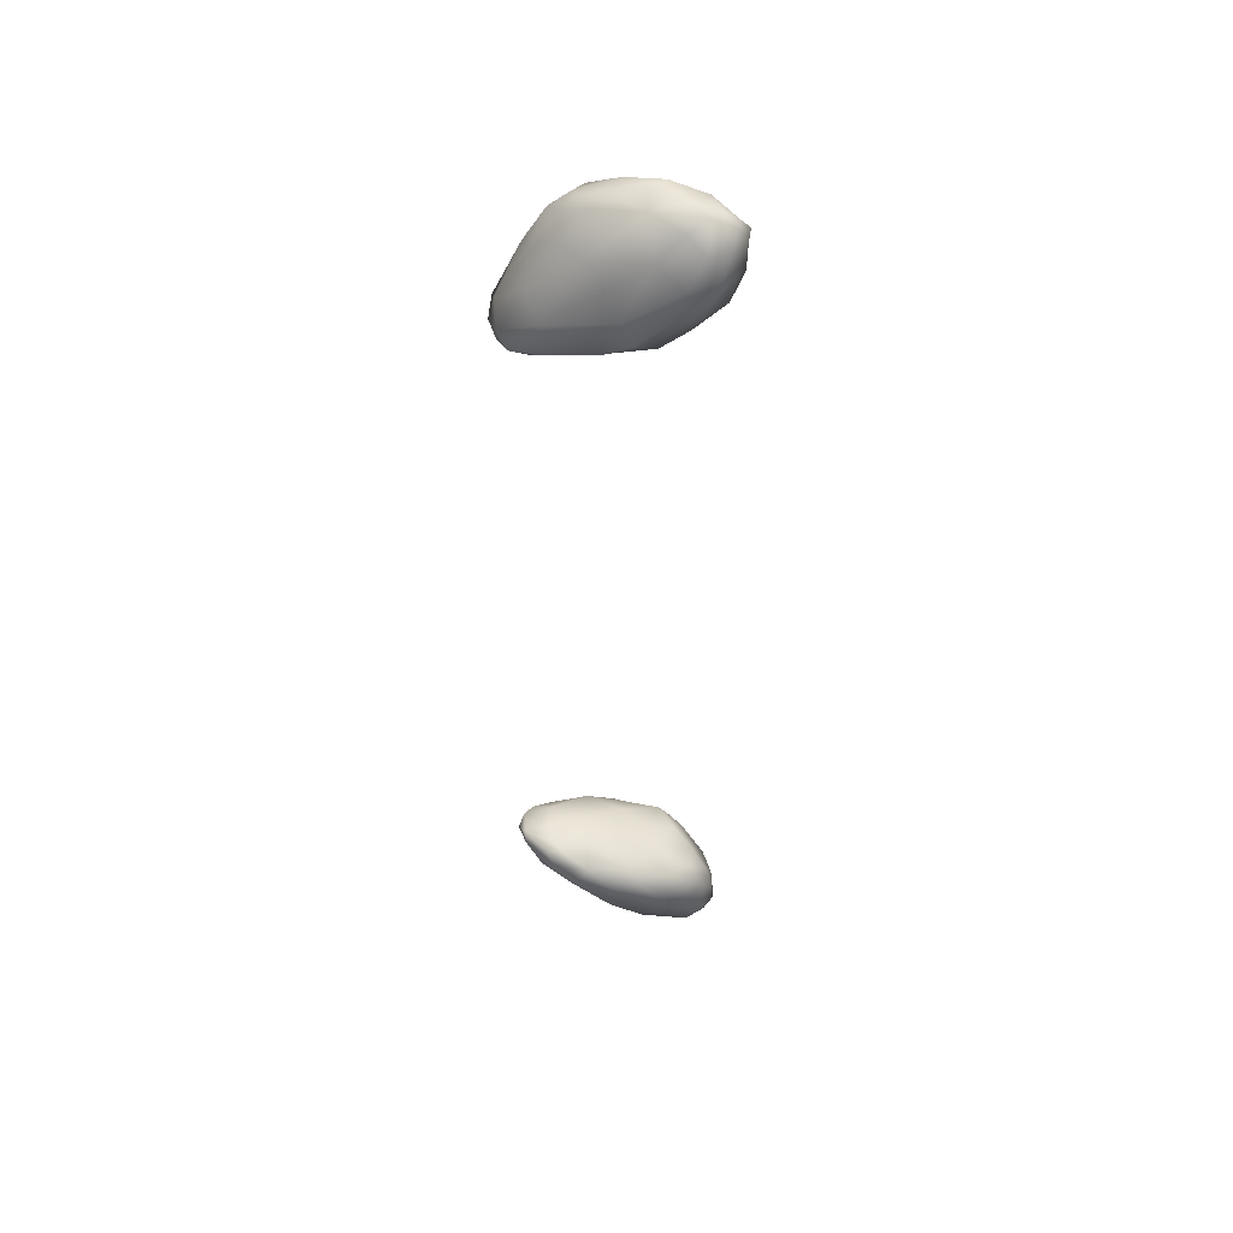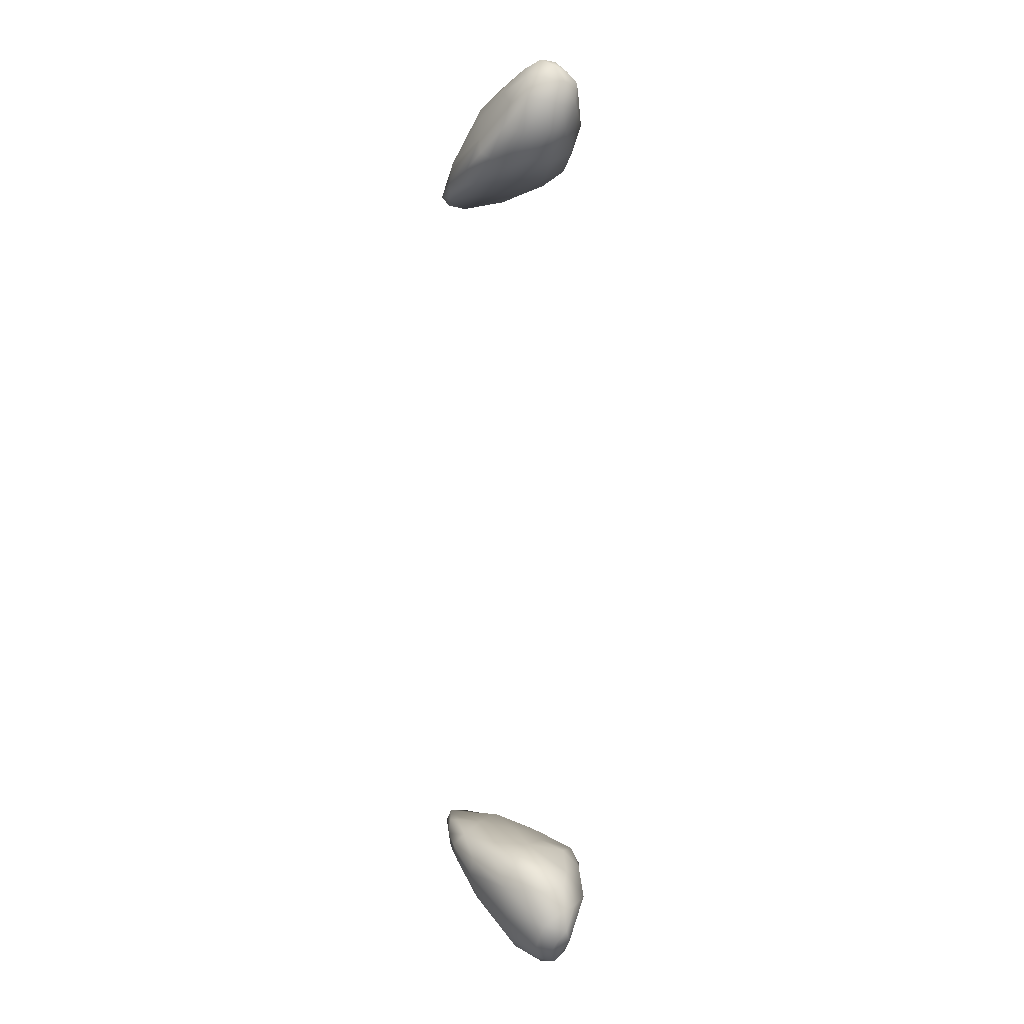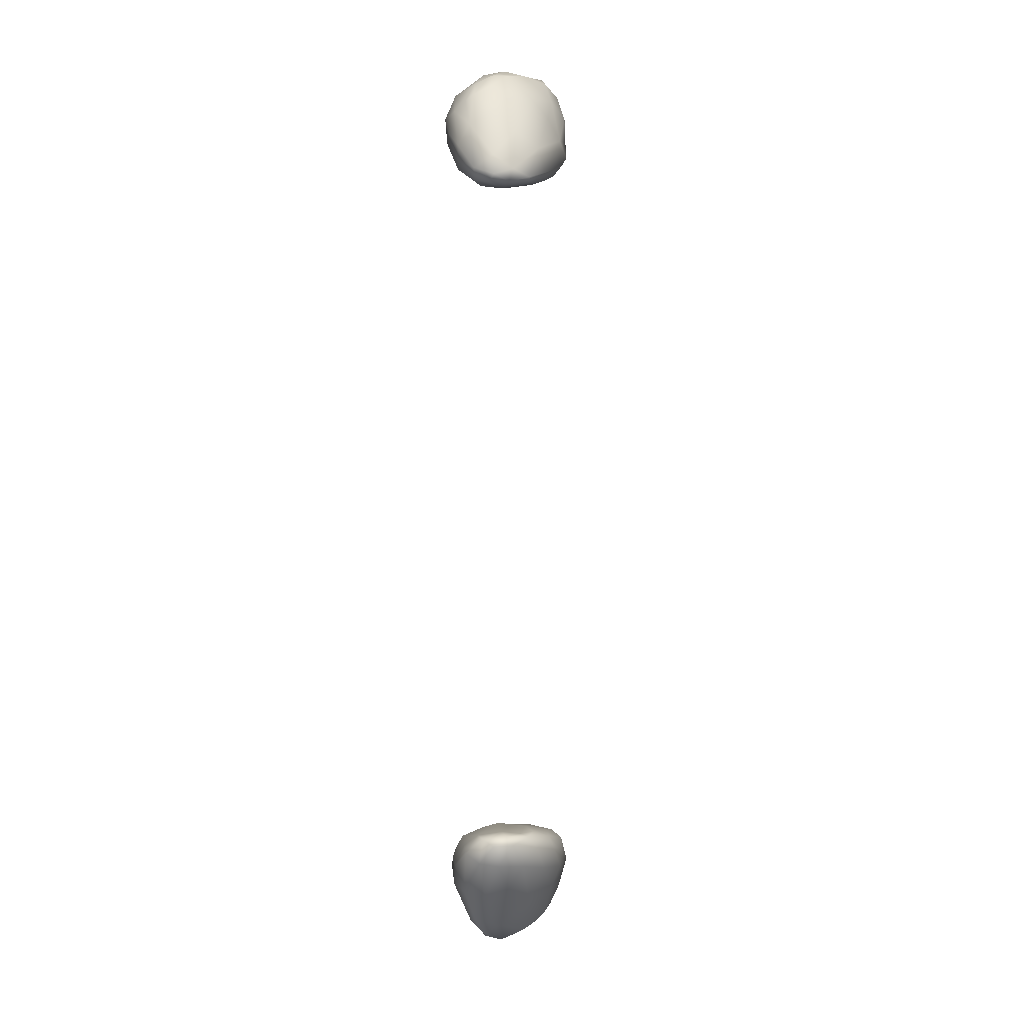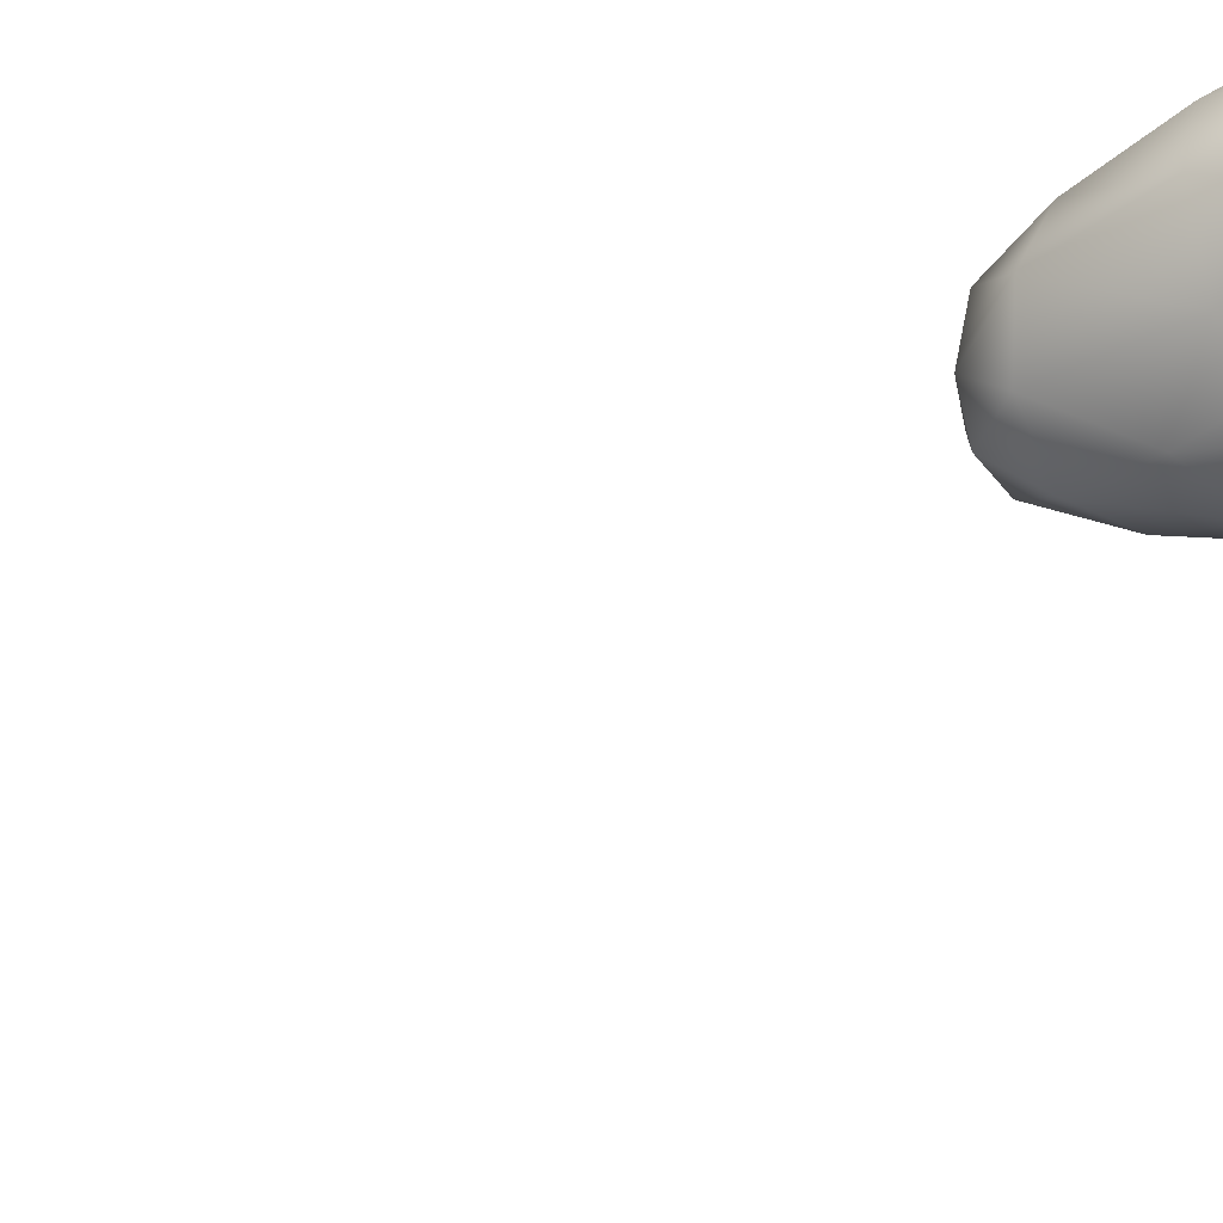
<metadata>
{"format":"obj","ext":"obj","renderer":"f3d","projection":"perspective","resolution":1024,"background":"white","views":[{"elev":49.9,"azim":156.9,"up":"+Z"},{"elev":-0.2,"azim":-156.8,"up":"+Z"},{"elev":3.7,"azim":73.8,"up":"+Z"},{"elev":14.8,"azim":-151.3,"up":"+Y"}]}
</metadata>
<code>
v 7890 6193 4557
v 7886 6151 4569
v 7822 6218 4556
v 7822 6259 4551
v 7765 6248 4579
v 7773 6272 4566
v 7897 6252 4581
v 7770 6304 4566
v 7810 6312 4573
v 7930 6136 4590
v 7810 6177 4618
v 7970 6165 4621
v 7728 6309 4620
v 7894 6309 4619
v 7766 6336 4592
v 7796 6355 4612
v 7913 6104 4623
v 7969 6106 4638
v 7833 6109 4693
v 8014 6231 4691
v 7746 6352 4622
v 7736 6246 4656
v 7978 6302 4709
v 7719 6349 4655
v 7767 6376 4670
v 7877 6354 4684
v 8048 6106 4717
v 8006 6062 4728
v 7918 6060 4722
v 8068 6162 4739
v 7710 6258 4723
v 7712 6312 4712
v 7726 6347 4704
v 7871 6378 4753
v 7865 6067 4757
v 7761 6178 4723
v 7991 6322 4769
v 7757 6363 4749
v 7936 6349 4763
v 8004 6039 4794
v 8121 6122 4815
v 7805 6380 4751
v 7940 6050 4799
v 7808 6113 4774
v 8108 6187 4808
v 8077 6049 4842
v 7759 6159 4782
v 8057 6257 4787
v 7735 6327 4763
v 7806 6369 4795
v 7875 6074 4803
v 8091 6080 4817
v 7780 6336 4806
v 7782 6157 4820
v 7744 6203 4784
v 7747 6278 4785
v 8054 6285 4832
v 7979 6330 4806
v 7856 6370 4797
v 7920 6346 4825
v 7943 6075 4853
v 7852 6107 4821
v 7846 6345 4828
v 8031 6056 4851
v 8134 6104 4869
v 7777 6226 4826
v 8135 6153 4869
v 8094 6228 4847
v 8109 6083 4884
v 7876 6150 4855
v 7848 6283 4846
v 8025 6281 4858
v 8079 6065 4872
v 7993 6153 4892
v 8130 6138 4892
v 7843 6214 4846
v 8100 6205 4880
v 7929 6306 4849
v 8046 6088 4878
v 7913 6212 4868
v 8006 6224 4883
v 8069 6225 4884
v 8073 6143 4890
v 8079 6189 4884
v 7993 6112 6495
v 8088 6142 6479
v 8066 6075 6499
v 8121 6098 6491
v 8133 6146 6490
v 8095 6210 6493
v 8129 6196 6504
v 7953 6064 6538
v 8109 6063 6524
v 8134 6106 6508
v 8137 6154 6521
v 7917 6163 6504
v 7967 6200 6497
v 8082 6252 6522
v 7996 6278 6514
v 7877 6279 6516
v 8003 6314 6547
v 8031 6045 6549
v 8047 6040 6585
v 7871 6130 6526
v 7835 6204 6528
v 7787 6284 6552
v 7892 6331 6537
v 7827 6327 6554
v 7926 6345 6562
v 7839 6108 6555
v 7804 6155 6553
v 8120 6108 6556
v 7755 6224 6585
v 8080 6235 6580
v 7762 6346 6613
v 7950 6348 6577
v 7826 6367 6613
v 7943 6039 6601
v 7982 6034 6620
v 8048 6069 6636
v 7786 6145 6598
v 8086 6173 6618
v 7738 6305 6622
v 7963 6327 6618
v 7867 6083 6602
v 7731 6220 6650
v 7883 6367 6626
v 7933 6036 6664
v 8055 6126 6667
v 7763 6196 6716
v 7996 6247 6709
v 7715 6294 6684
v 7890 6061 6671
v 7834 6122 6694
v 7806 6391 6691
v 7979 6290 6669
v 7731 6343 6674
v 7761 6367 6685
v 7860 6371 6689
v 7976 6049 6677
v 8006 6091 6716
v 8023 6180 6709
v 7997 6071 6701
v 7721 6268 6729
v 7709 6310 6738
v 7727 6338 6733
v 7897 6324 6727
v 7920 6066 6724
v 7875 6105 6742
v 7996 6137 6741
v 7963 6190 6772
v 7819 6366 6749
v 7962 6104 6748
v 7822 6172 6773
v 7770 6363 6744
v 7885 6149 6786
v 7764 6258 6789
v 7732 6314 6765
v 7751 6342 6776
v 7794 6331 6798
v 7842 6326 6779
v 7964 6149 6771
v 7885 6257 6788
v 7924 6175 6784
v 7765 6309 6793
v 7826 6211 6808
v 7858 6213 6803
v 7814 6263 6794
g grp1
f 1 2 3
f 1 3 4
f 5 6 3
f 4 3 6
f 1 4 7
f 4 6 8
f 7 4 9
f 9 4 8
f 10 2 1
f 2 11 3
f 12 10 1
f 11 5 3
f 7 12 1
f 5 13 6
f 6 13 8
f 9 14 7
f 13 15 8
f 16 14 9
f 9 8 15
f 16 9 15
f 2 10 17
f 17 10 18
f 17 19 11
f 17 11 2
f 20 12 7
f 20 7 14
f 21 15 13
f 21 16 15
f 18 10 12
f 11 22 5
f 22 13 5
f 20 14 23
f 24 21 13
f 25 16 21
f 14 16 26
f 18 27 28
f 17 18 28
f 17 29 19
f 12 27 18
f 20 30 12
f 26 16 25
f 17 28 29
f 30 27 12
f 22 31 13
f 32 24 13
f 23 14 26
f 24 33 25
f 21 24 25
f 26 25 34
f 29 35 19
f 19 36 11
f 11 36 22
f 32 13 31
f 23 26 37
f 24 32 33
f 38 25 33
f 39 26 34
f 28 40 29
f 27 30 41
f 37 26 39
f 25 38 42
f 25 42 34
f 29 43 35
f 29 40 43
f 44 19 35
f 36 19 44
f 22 36 31
f 30 20 45
f 28 46 40
f 36 44 47
f 45 41 30
f 20 23 48
f 32 49 33
f 49 38 33
f 42 38 50
f 43 51 35
f 28 27 52
f 48 45 20
f 48 23 37
f 38 49 53
f 53 50 38
f 28 52 46
f 51 44 35
f 41 52 27
f 44 54 47
f 36 47 55
f 36 55 31
f 55 56 31
f 31 56 32
f 32 56 49
f 37 57 48
f 58 57 37
f 39 34 58
f 58 37 39
f 59 60 34
f 42 50 59
f 34 42 59
f 43 61 51
f 62 44 51
f 54 44 62
f 54 55 47
f 56 53 49
f 34 60 58
f 59 50 63
f 40 64 43
f 46 64 40
f 51 61 62
f 41 65 52
f 55 54 66
f 67 41 45
f 66 56 55
f 45 48 68
f 50 53 63
f 63 60 59
f 64 61 43
f 69 46 52
f 69 52 65
f 62 70 54
f 65 41 67
f 67 45 68
f 56 66 71
f 68 48 57
f 57 58 72
f 46 73 64
f 46 69 73
f 61 70 62
f 74 70 61
f 65 67 75
f 70 76 54
f 54 76 66
f 67 68 77
f 76 71 66
f 57 72 68
f 56 71 53
f 71 63 53
f 63 71 78
f 60 63 78
f 72 60 78
f 58 60 72
f 64 79 61
f 74 61 79
f 69 65 75
f 77 75 67
f 74 80 70
f 81 80 74
f 80 76 70
f 80 71 76
f 72 82 77
f 77 68 72
f 81 71 80
f 81 82 72
f 81 78 71
f 72 78 81
f 79 64 73
f 69 79 73
f 79 83 74
f 84 75 77
f 83 81 74
f 84 81 83
f 84 82 81
f 77 82 84
f 79 69 83
f 83 69 75
f 75 84 83
f 85 86 87
f 86 88 87
f 86 89 88
f 89 86 90
f 91 89 90
f 87 92 85
f 87 88 93
f 94 93 88
f 88 89 94
f 94 89 95
f 85 96 97
f 85 97 86
f 91 95 89
f 86 97 90
f 91 90 98
f 90 97 99
f 99 97 100
f 101 98 99
f 99 98 90
f 87 93 102
f 93 103 102
f 92 104 85
f 85 104 96
f 96 104 105
f 97 96 105
f 97 105 100
f 100 105 106
f 100 107 99
f 106 108 100
f 107 100 108
f 99 107 109
f 101 99 109
f 87 102 92
f 92 110 104
f 110 111 104
f 104 111 105
f 94 95 112
f 113 105 111
f 95 91 114
f 106 105 113
f 114 91 98
f 106 115 108
f 116 101 109
f 107 108 117
f 109 107 117
f 118 92 102
f 102 103 119
f 93 120 103
f 93 112 120
f 93 94 112
f 110 121 111
f 95 122 112
f 111 121 113
f 114 122 95
f 106 113 123
f 98 124 114
f 124 98 101
f 115 106 123
f 101 116 124
f 117 108 115
f 102 119 118
f 125 92 118
f 125 110 92
f 125 121 110
f 113 121 126
f 109 117 127
f 118 119 128
f 122 129 112
f 121 130 126
f 122 114 131
f 113 132 123
f 109 127 116
f 125 118 133
f 134 121 125
f 112 129 120
f 121 134 130
f 113 126 132
f 117 135 127
f 118 128 133
f 133 134 125
f 114 124 136
f 123 132 137
f 115 123 137
f 115 137 138
f 117 115 138
f 127 139 124
f 124 116 127
f 119 140 128
f 103 140 119
f 103 120 140
f 120 129 141
f 129 122 142
f 114 136 131
f 117 138 135
f 127 135 139
f 120 143 140
f 120 141 143
f 122 131 142
f 132 126 144
f 144 145 132
f 146 137 132
f 147 136 124
f 128 148 133
f 140 148 128
f 134 133 149
f 149 133 148
f 142 150 129
f 130 144 126
f 131 151 142
f 132 145 146
f 137 146 138
f 124 139 147
f 135 152 139
f 140 153 148
f 140 143 153
f 149 154 134
f 150 141 129
f 134 154 130
f 136 147 131
f 155 138 146
f 138 155 135
f 156 149 148
f 153 156 148
f 151 150 142
f 130 157 144
f 144 158 145
f 145 158 146
f 152 147 139
f 135 155 152
f 143 141 153
f 141 150 153
f 157 130 154
f 158 159 146
f 146 159 155
f 160 161 152
f 161 147 152
f 160 152 155
f 153 150 162
f 151 162 150
f 157 158 144
f 131 163 151
f 147 163 131
f 159 160 155
f 156 153 164
f 153 162 164
f 149 156 154
f 151 164 162
f 163 164 151
f 165 158 157
f 158 165 159
f 163 147 161
f 160 159 165
f 156 166 154
f 166 156 167
f 156 164 167
f 154 166 157
f 164 163 167
f 157 166 168
f 157 168 165
f 168 163 160
f 168 160 165
f 161 160 163
f 166 167 168
f 167 163 168

</code>
